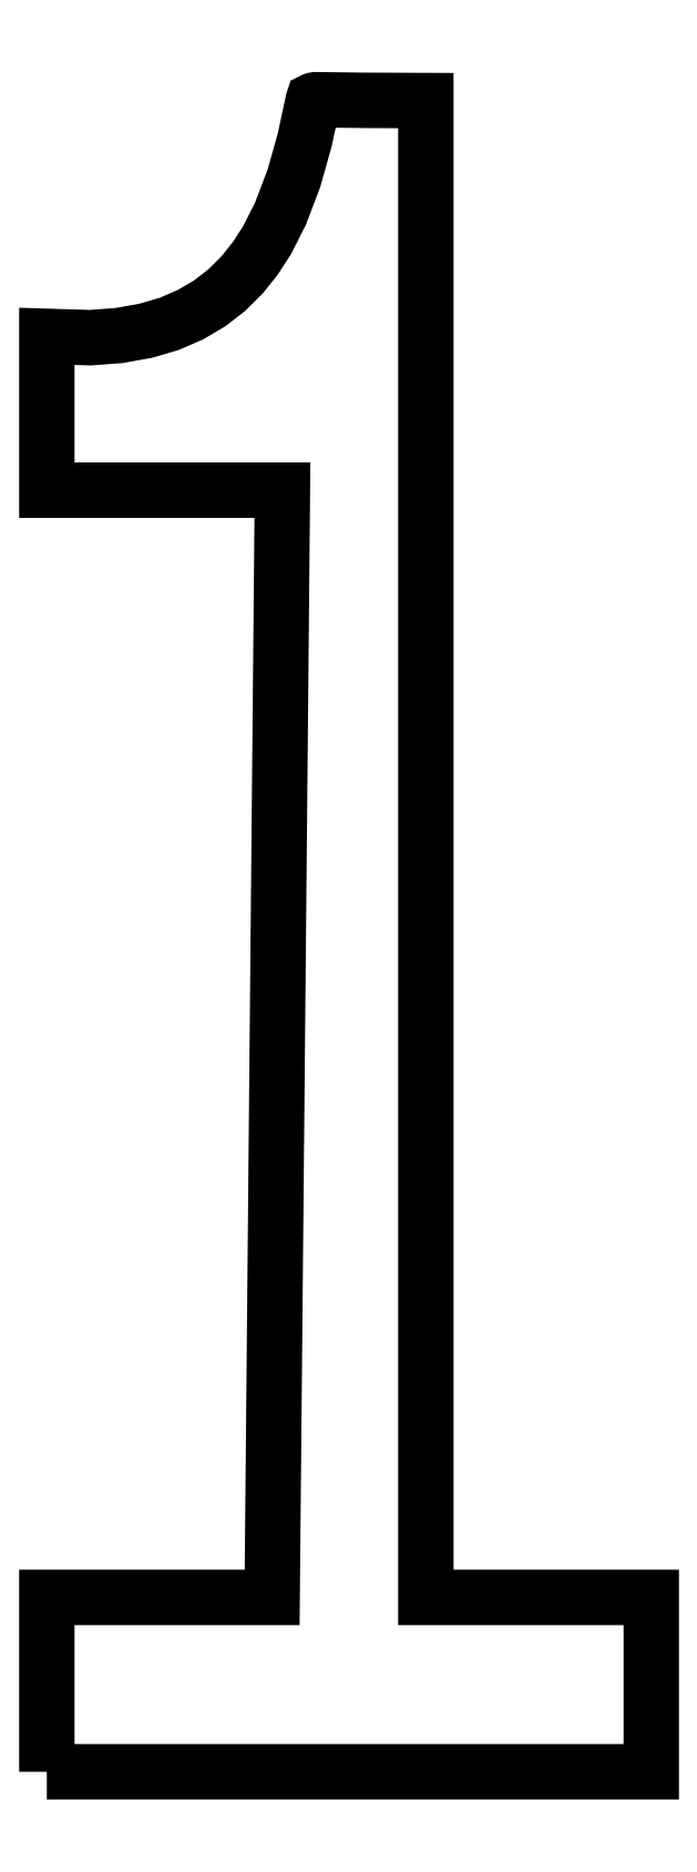
<metadata>
{"format":"dxf","ext":"dxf","renderer":"ezdxf+matplotlib","layout":"modelspace","background":"white","min_lineweight":24,"dpi":150}
</metadata>
<code>
0
SECTION
2
ENTITIES
0
POLYLINE
8
1
66
1
10
0
20
0
30
0
70
9
0
VERTEX
8
1
10
0.1767
20
0.1895
30
5.748
70
32
0
VERTEX
8
1
10
0.1767
20
0.3967
30
5.748
70
32
0
VERTEX
8
1
10
0.4447
20
0.3967
30
5.748
70
32
0
VERTEX
8
1
10
0.4569
20
1.713
30
5.748
70
32
0
VERTEX
8
1
10
0.1767
20
1.713
30
5.748
70
32
0
VERTEX
8
1
10
0.1767
20
1.895
30
5.748
70
32
0
VERTEX
8
1
10
0.2282
20
1.894
30
5.748
70
32
0
VERTEX
8
1
10
0.2628
20
1.896
30
5.748
70
32
0
VERTEX
8
1
10
0.2942
20
1.902
30
5.748
70
32
0
VERTEX
8
1
10
0.3225
20
1.91
30
5.748
70
32
0
VERTEX
8
1
10
0.348
20
1.921
30
5.748
70
32
0
VERTEX
8
1
10
0.3707
20
1.935
30
5.748
70
32
0
VERTEX
8
1
10
0.391
20
1.951
30
5.748
70
32
0
VERTEX
8
1
10
0.409
20
1.968
30
5.748
70
32
0
VERTEX
8
1
10
0.4248
20
1.988
30
5.748
70
32
0
VERTEX
8
1
10
0.4387
20
2.01
30
5.748
70
32
0
VERTEX
8
1
10
0.4545
20
2.041
30
5.748
70
32
0
VERTEX
8
1
10
0.4706
20
2.083
30
5.748
70
32
0
VERTEX
8
1
10
0.4833
20
2.128
30
5.748
70
32
0
VERTEX
8
1
10
0.4935
20
2.176
30
5.748
70
32
0
VERTEX
8
1
10
0.4936
20
2.176
30
5.748
70
32
0
VERTEX
8
1
10
0.494
20
2.176
30
5.748
70
32
0
VERTEX
8
1
10
0.4946
20
2.176
30
5.748
70
32
0
VERTEX
8
1
10
0.4964
20
2.177
30
5.748
70
32
0
VERTEX
8
1
10
0.5533
20
2.176
30
5.748
70
32
0
VERTEX
8
1
10
0.6275
20
2.176
30
5.748
70
32
0
VERTEX
8
1
10
0.6275
20
0.3967
30
5.748
70
32
0
VERTEX
8
1
10
0.8956
20
0.3967
30
5.748
70
32
0
VERTEX
8
1
10
0.8956
20
0.1895
30
5.748
70
32
0
SEQEND
0
ENDSEC
0
EOF

</code>
